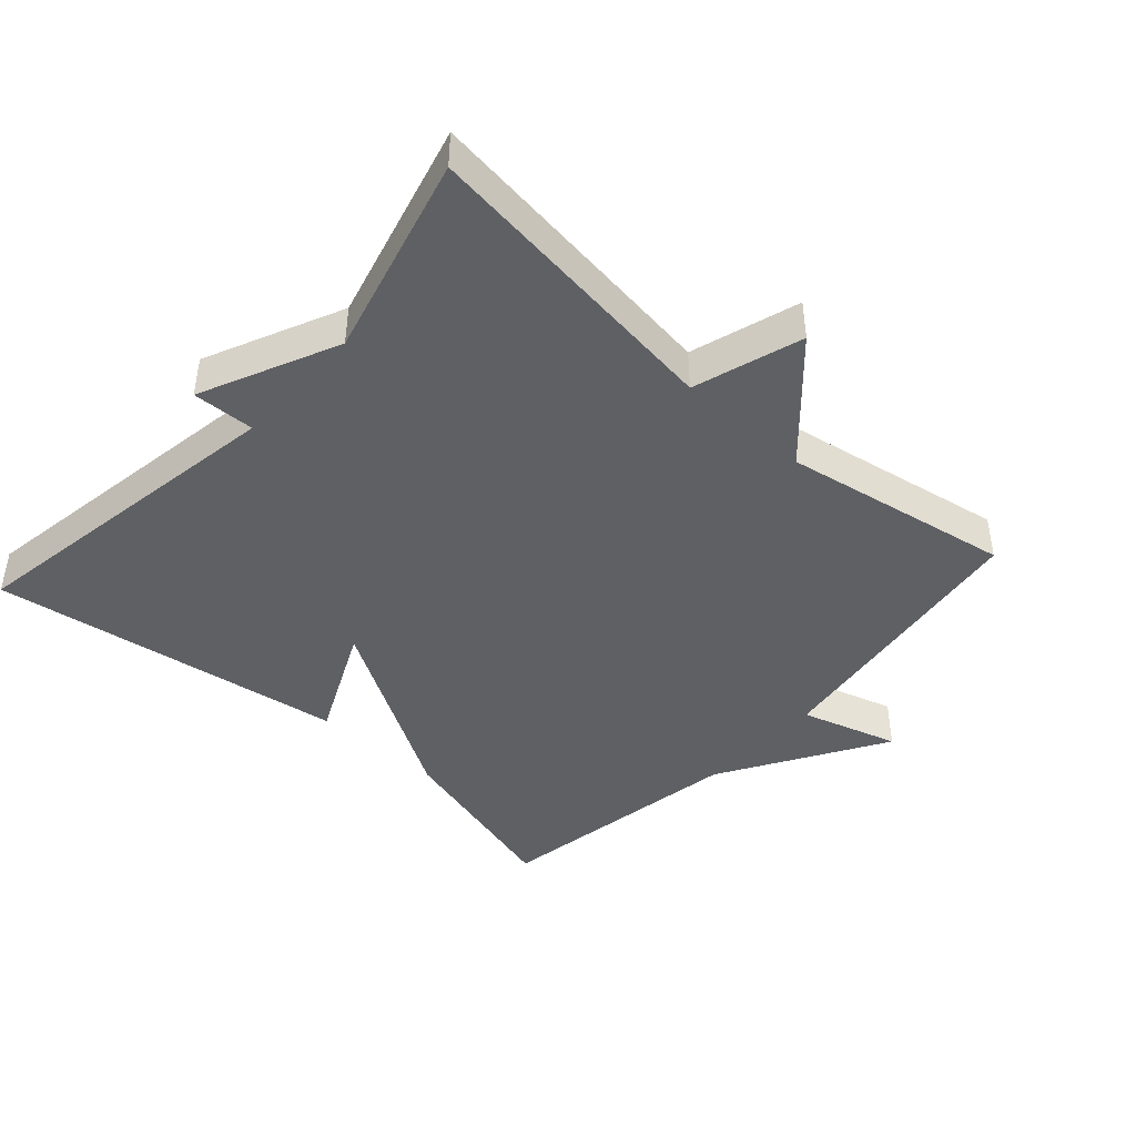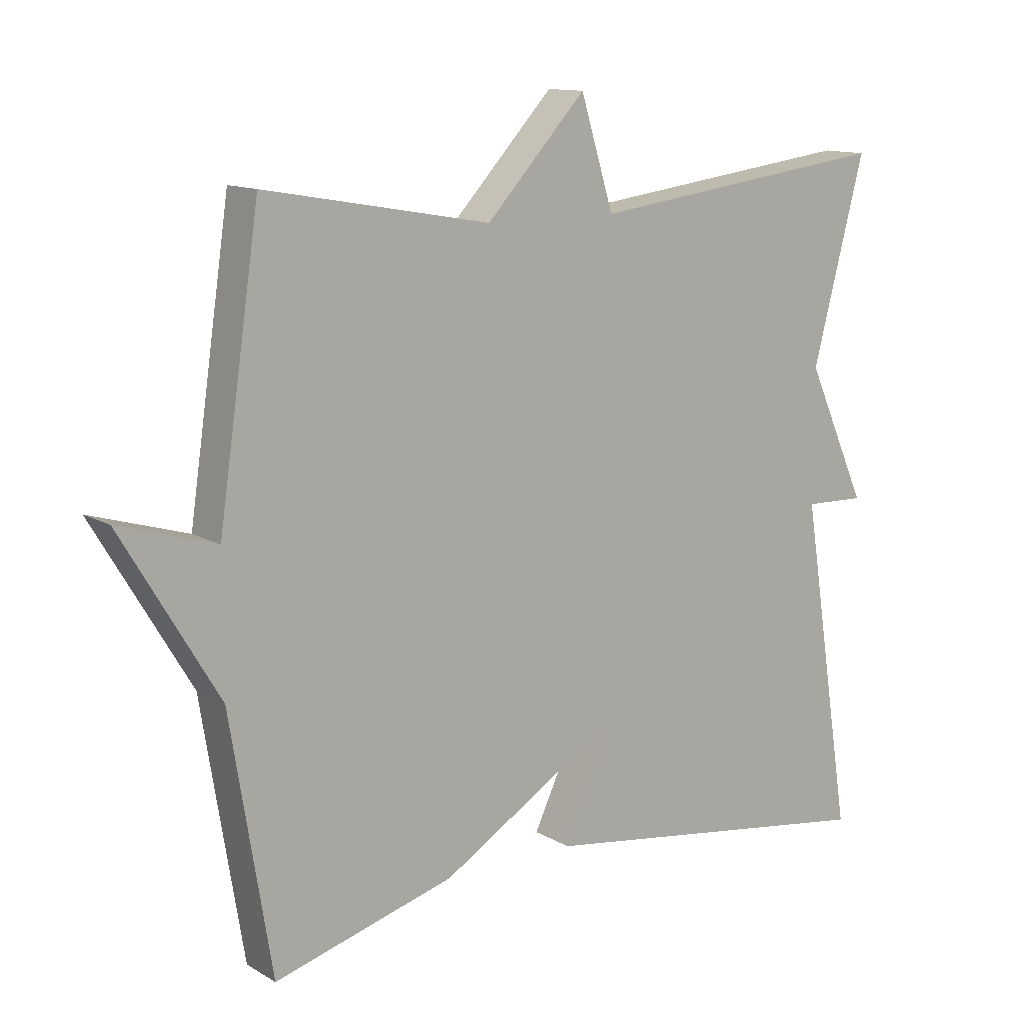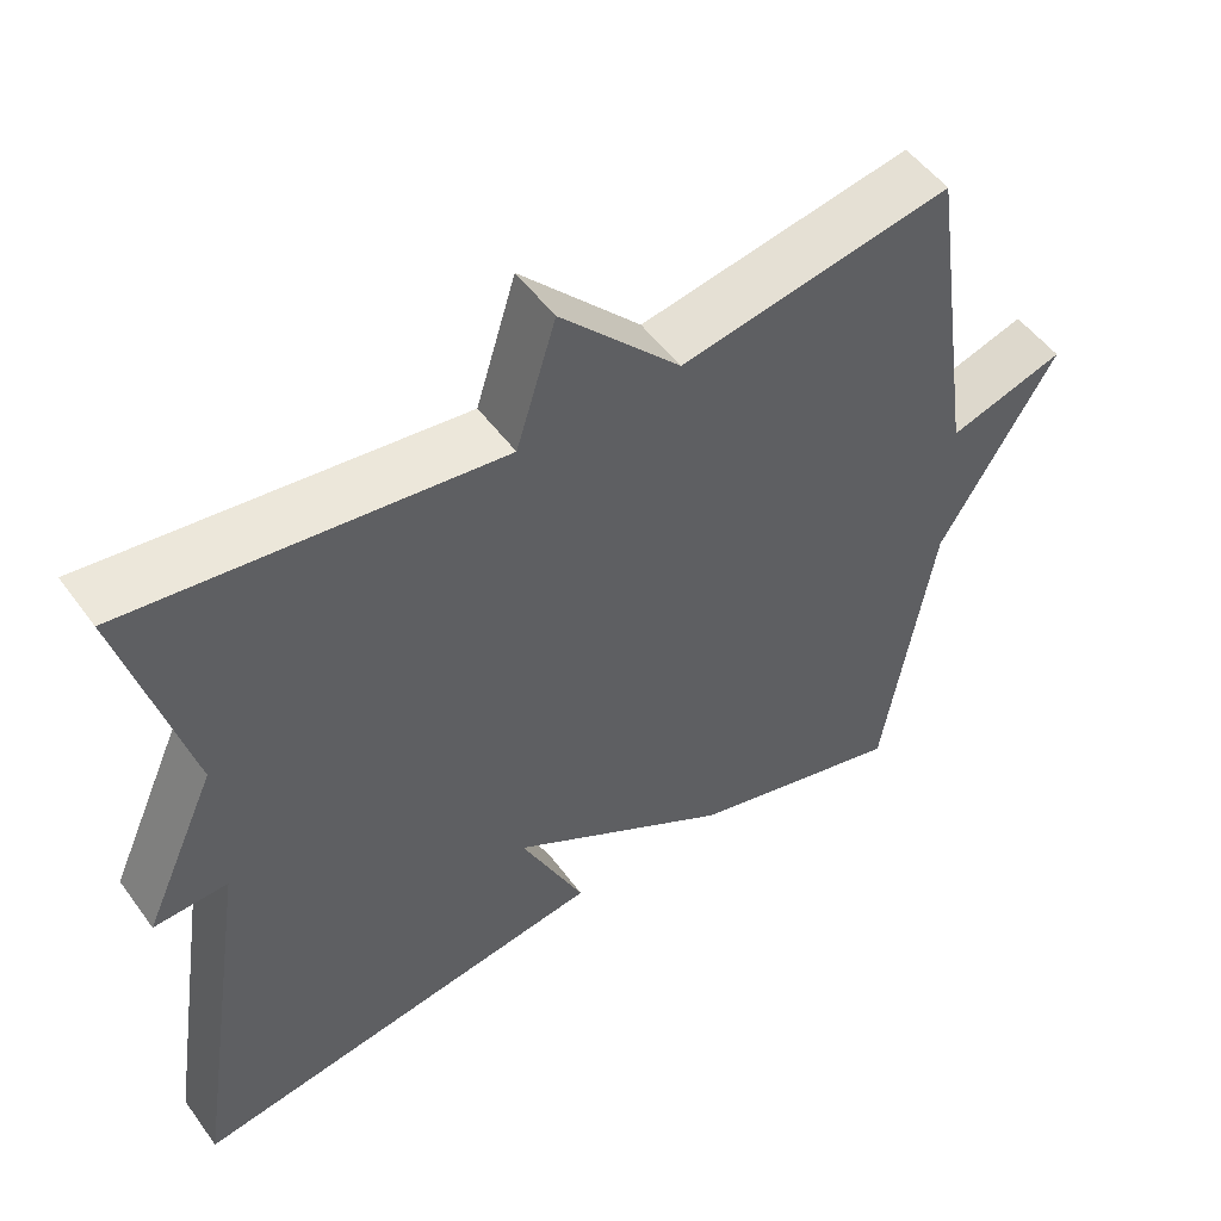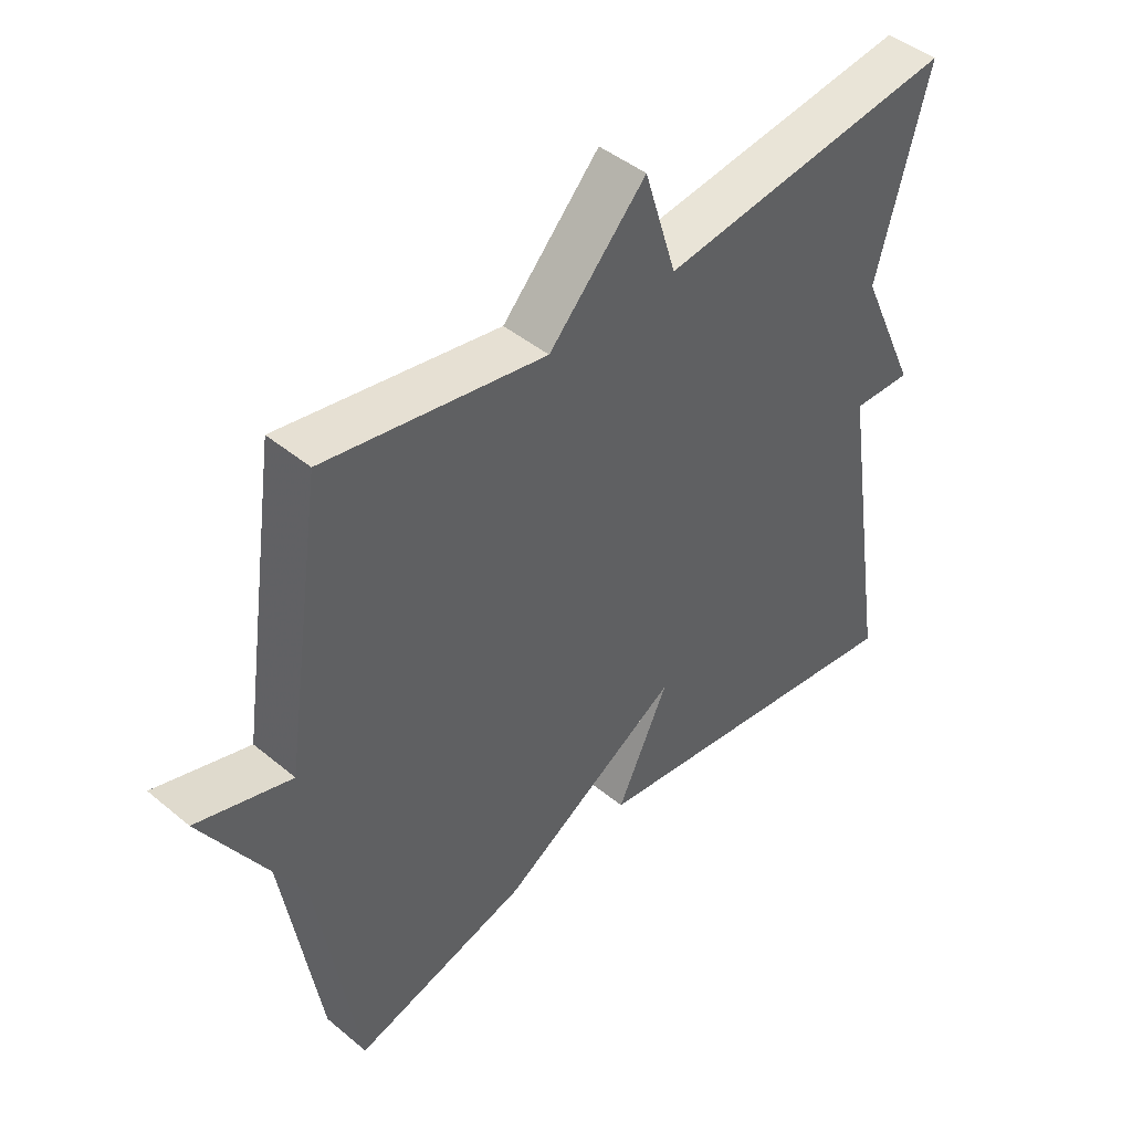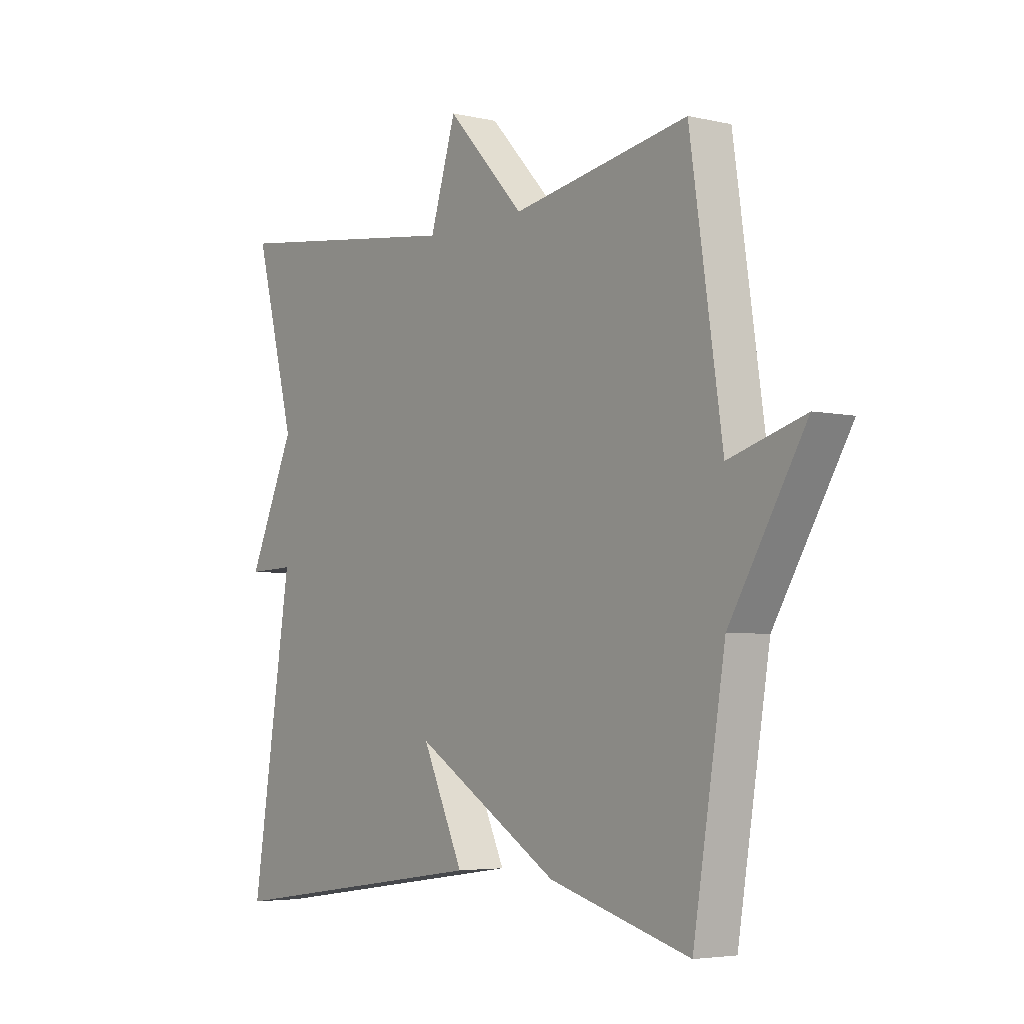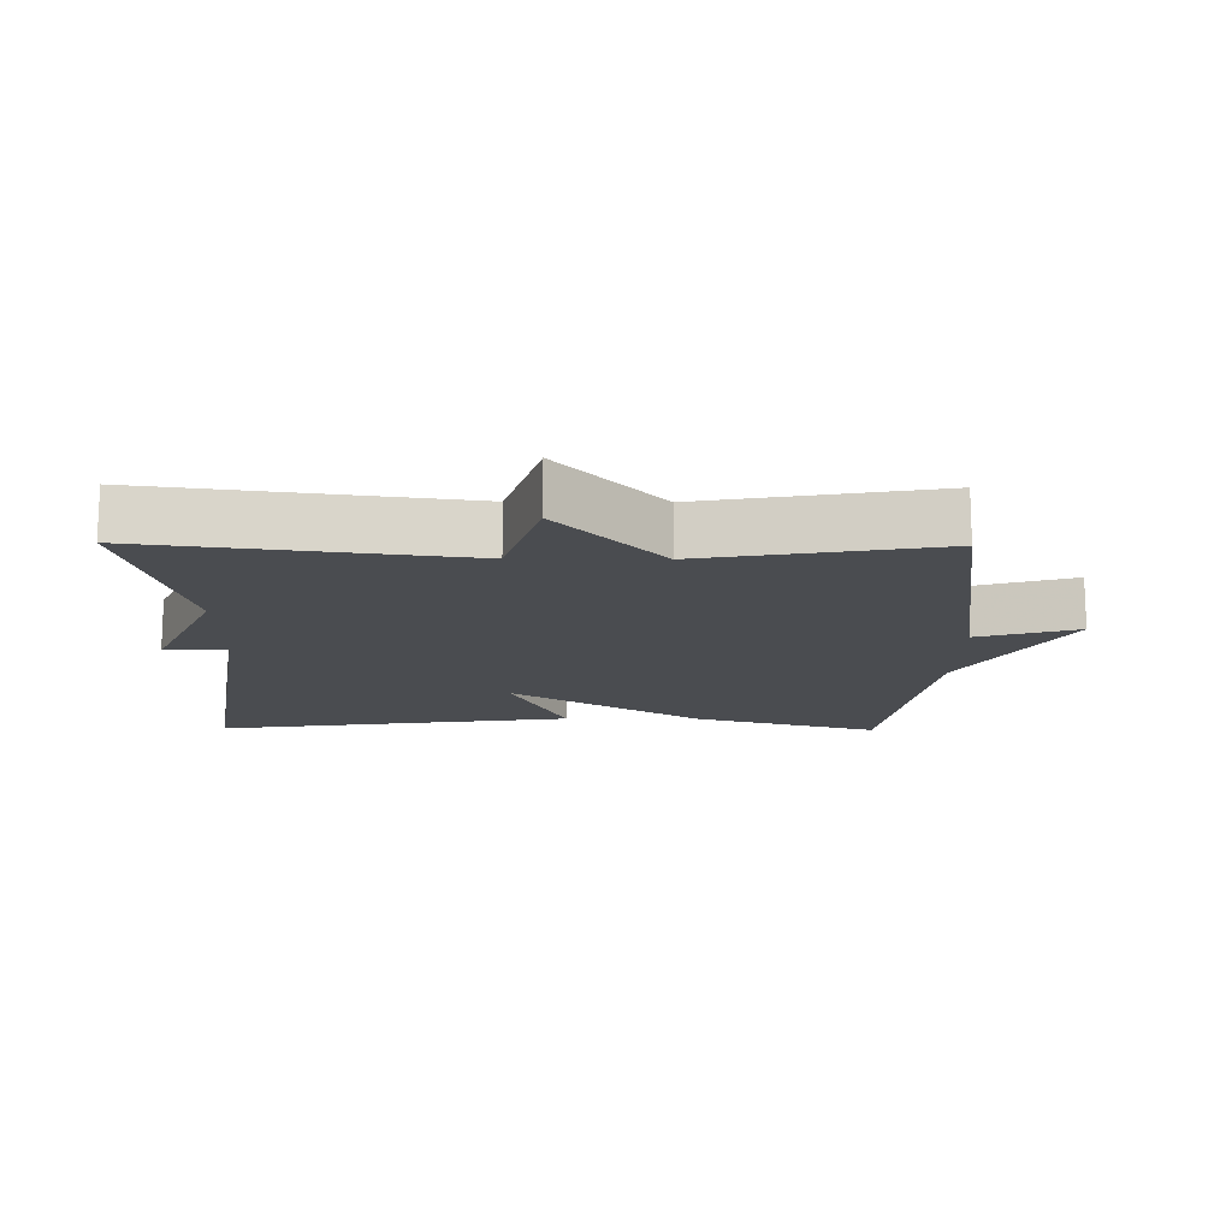
<metadata>
{"format":"obj","ext":"obj","renderer":"f3d","projection":"perspective","resolution":1024,"background":"white","views":[{"elev":-43.1,"azim":-42.1,"up":"+Y"},{"elev":12.5,"azim":142.9,"up":"+Z"},{"elev":51.8,"azim":-35.1,"up":"+Z"},{"elev":44.7,"azim":133.9,"up":"+Z"},{"elev":-4.5,"azim":53.6,"up":"+Z"},{"elev":-14.9,"azim":-0.7,"up":"+Y"}]}
</metadata>
<code>
v 0.5 0.07 -0.5
v 0.228 0.07 -0.424
v -0.052 0.07 -0.254
v 0.028 0.07 -0.424
v -0.5 0.07 -0.5
v -0.421 0.07 -0.001
v -0.513 0.07 -0.004
v -0.421 0.07 0.199
v -0.5 0.07 0.5
v -0.04 0.07 0.44
v 0.01 0.07 0.601
v 0.16 0.07 0.44
v 0.5 0.07 0.5
v 0.562 0.07 0.079
v 0.708 0.07 0.123
v 0.562 0.07 -0.121
v 0.5 0 -0.5
v 0.228 0 -0.424
v -0.052 0 -0.254
v 0.028 0 -0.424
v -0.5 0 -0.5
v -0.421 0 -0.001
v -0.513 0 -0.004
v -0.421 0 0.199
v -0.5 0 0.5
v -0.04 0 0.44
v 0.01 0 0.601
v 0.16 0 0.44
v 0.5 0 0.5
v 0.562 0 0.079
v 0.708 0 0.123
v 0.562 0 -0.121
f 14 15 16
f 1 2 3
f 16 1 3
f 14 16 3
f 13 14 3
f 12 13 3
f 10 11 12 3
f 8 9 10 3
f 6 7 8
f 6 8 3 4
f 4 5 6
f 32 31 30
f 19 18 17
f 19 17 32
f 19 32 30
f 19 30 29
f 19 29 28
f 19 28 27 26
f 19 26 25 24
f 24 23 22
f 20 19 24 22
f 22 21 20
f 1 17 18 2
f 2 18 19 3
f 3 19 20 4
f 4 20 21 5
f 5 21 22 6
f 6 22 23 7
f 7 23 24 8
f 8 24 25 9
f 9 25 26 10
f 10 26 27 11
f 11 27 28 12
f 12 28 29 13
f 13 29 30 14
f 14 30 31 15
f 15 31 32 16
f 16 32 17 1

</code>
